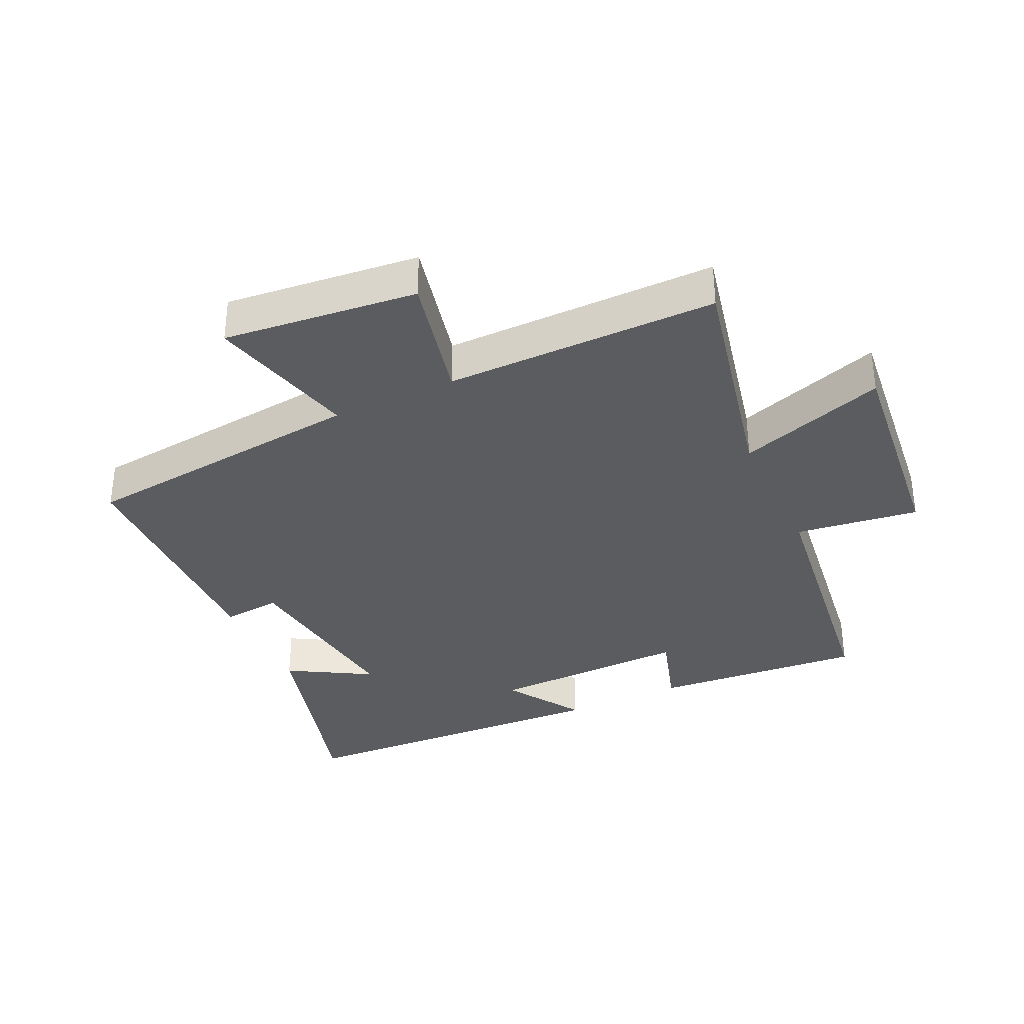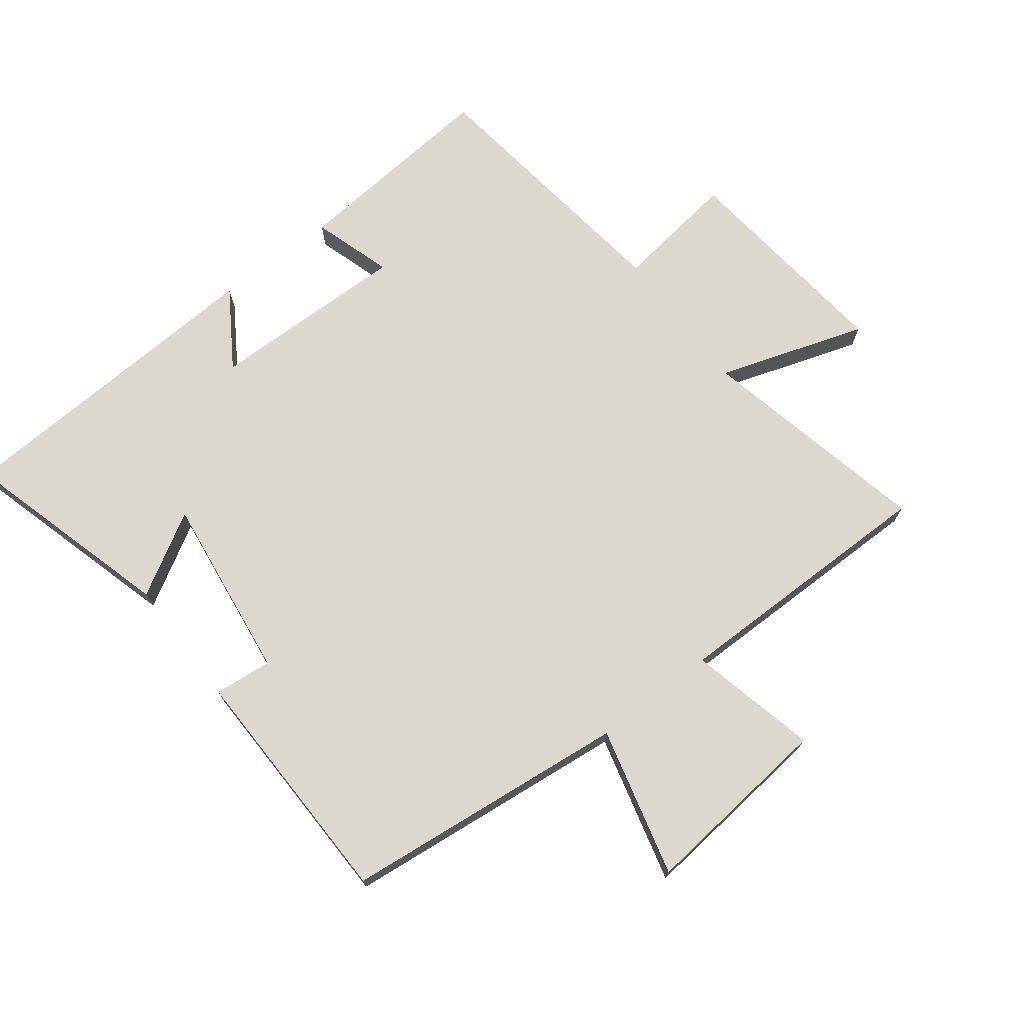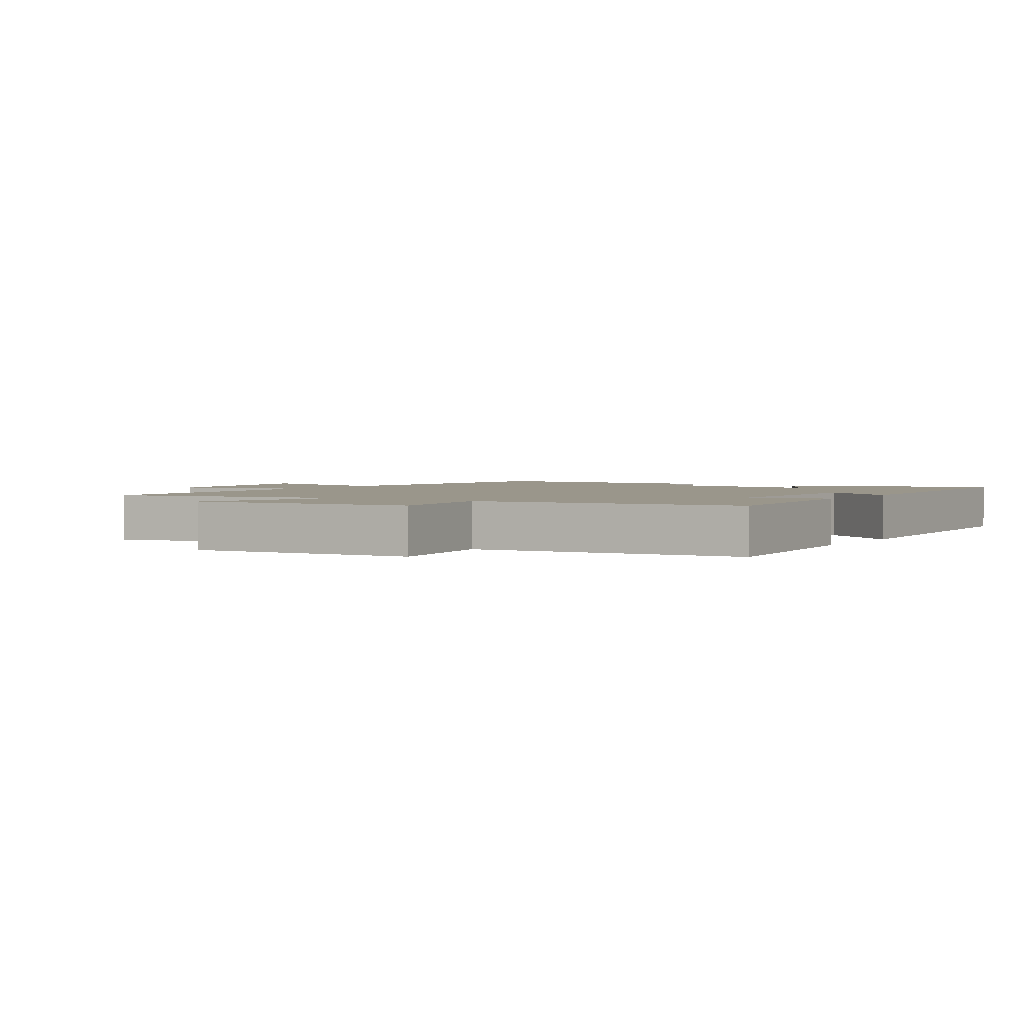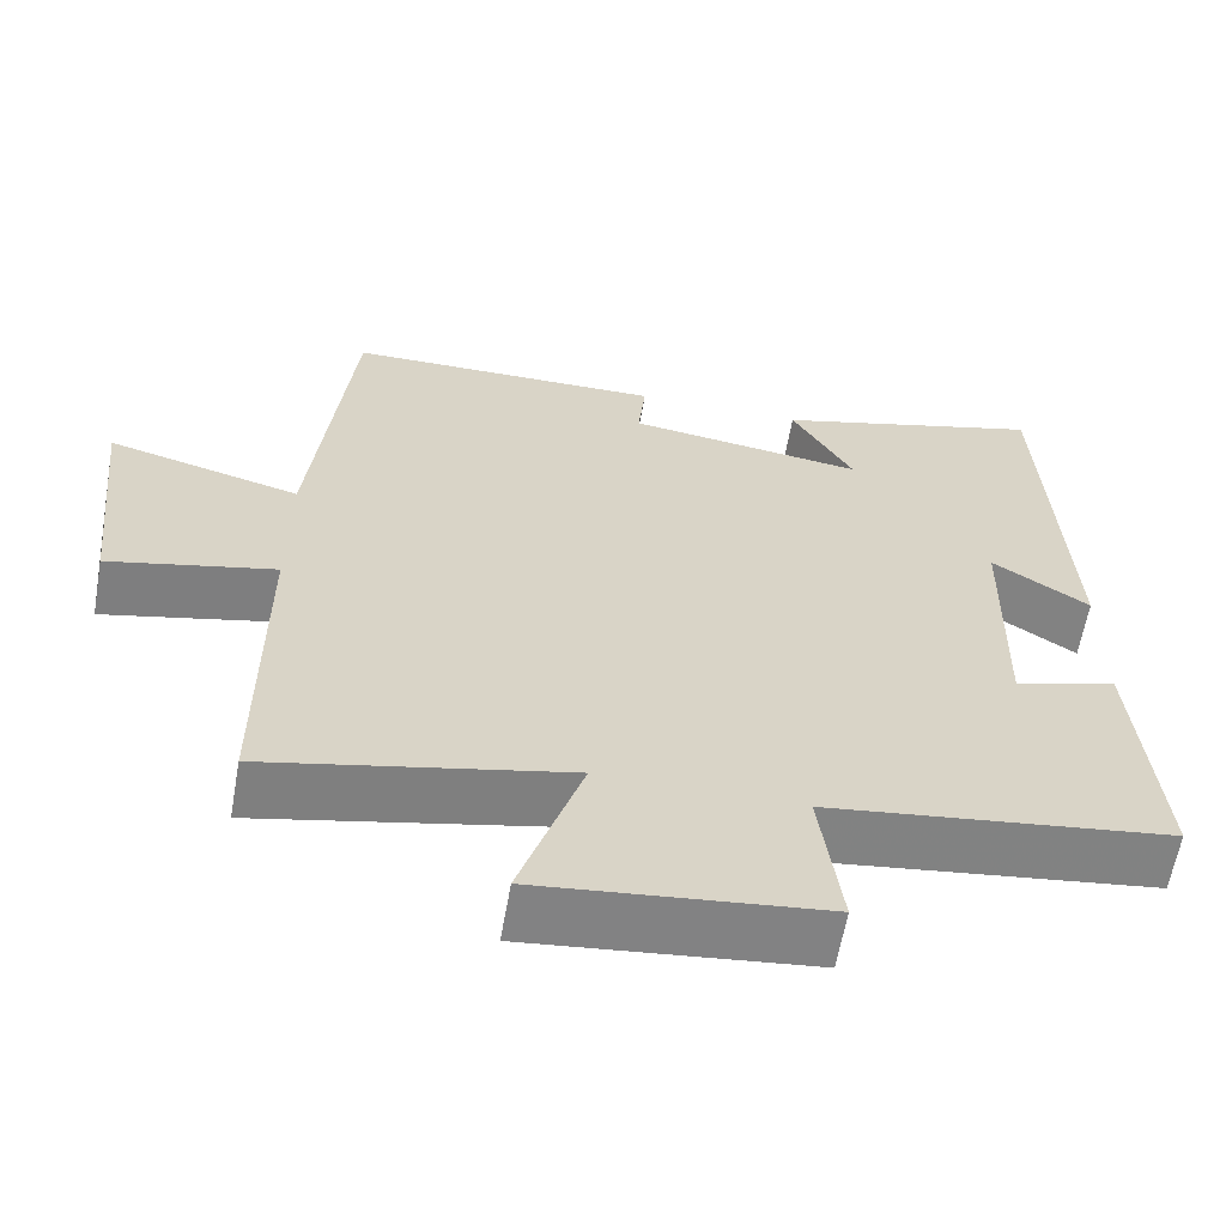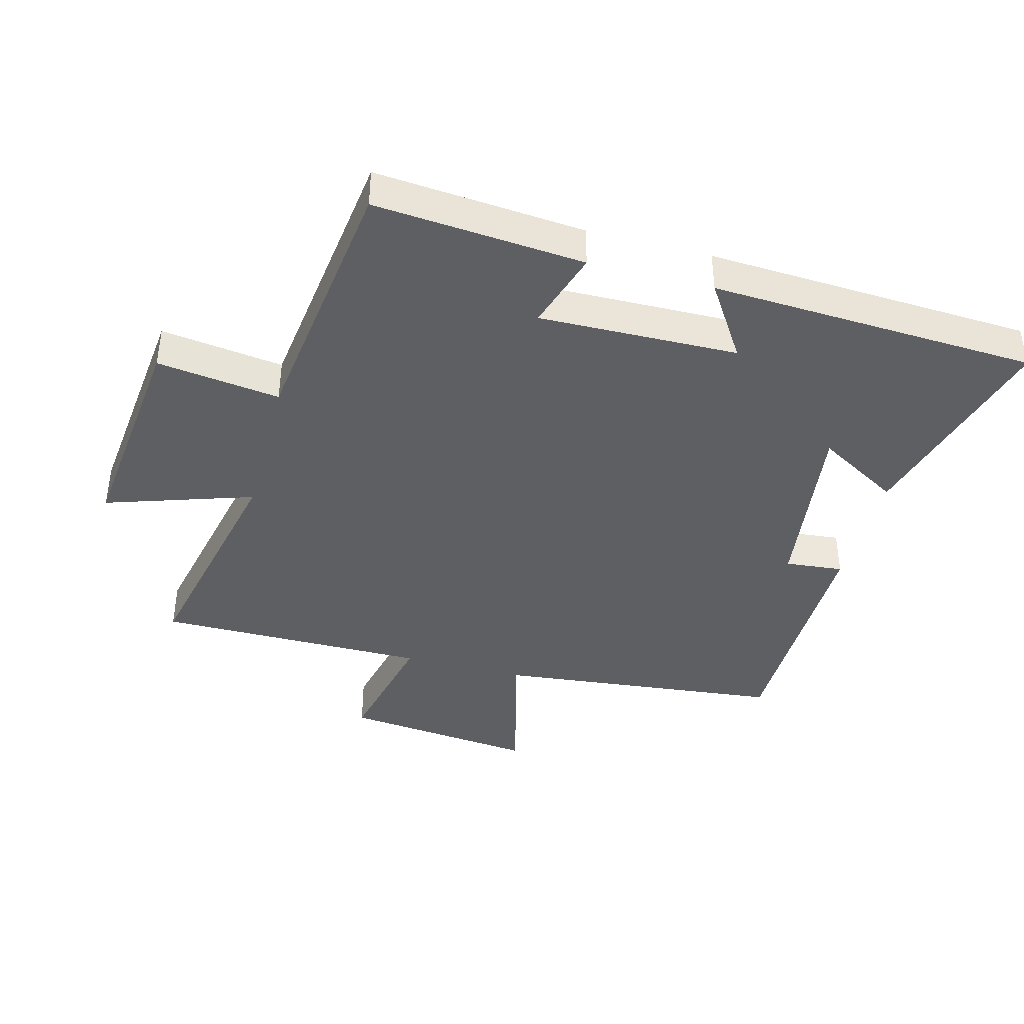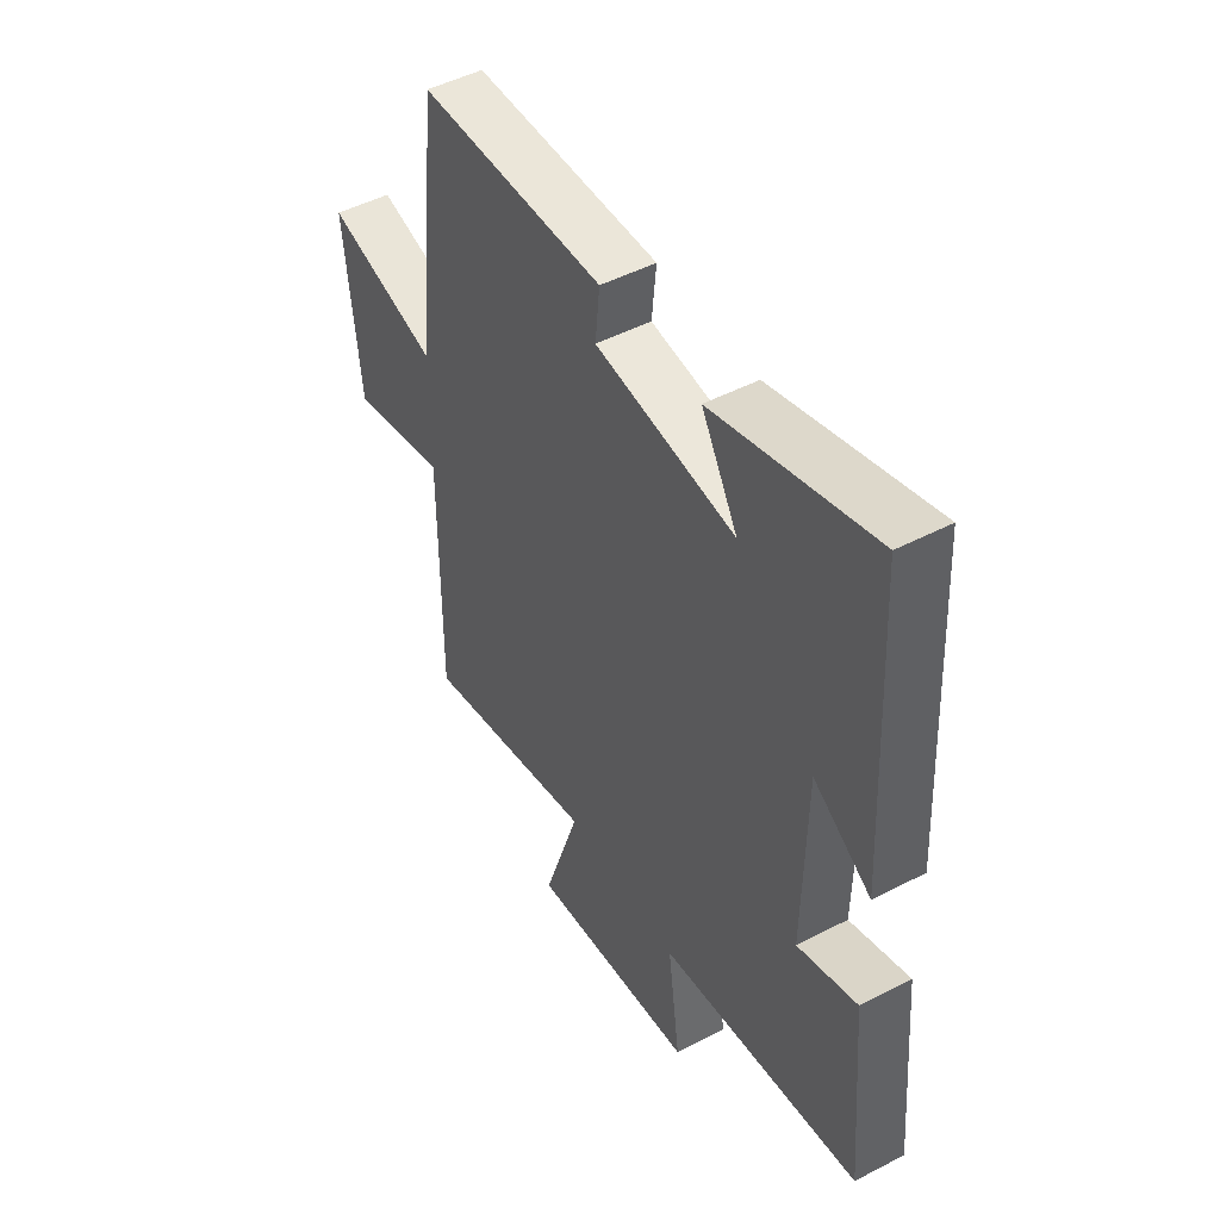
<metadata>
{"format":"obj","ext":"obj","renderer":"f3d","projection":"perspective","resolution":1024,"background":"white","views":[{"elev":-34.9,"azim":115.1,"up":"+Y"},{"elev":72.5,"azim":52.5,"up":"+Y"},{"elev":2.3,"azim":-146.9,"up":"+Y"},{"elev":-61.5,"azim":170.0,"up":"+Z"},{"elev":-40.8,"azim":-104.8,"up":"+Y"},{"elev":48.3,"azim":-120.2,"up":"+Z"}]}
</metadata>
<code>
v -0.474 0.07 0.593
v -0.141 0.07 0.5
v -0.216 0.07 0.371
v 0.074 0.07 0.409
v 0.065 0.07 0.5
v 0.452 0.07 0.494
v 0.5 0.07 0.044
v 0.734 0.07 0.104
v 0.702 0.07 -0.2
v 0.5 0.07 -0.154
v 0.501 0.07 -0.58
v 0.136 0.07 -0.5
v 0.212 0.07 -0.731
v -0.134 0.07 -0.693
v -0.108 0.07 -0.5
v -0.528 0.07 -0.445
v -0.5 0.07 -0.116
v -0.375 0.07 -0.155
v -0.381 0.07 0.157
v -0.5 0.07 0.08
v -0.474 0 0.593
v -0.141 0 0.5
v -0.216 0 0.371
v 0.074 0 0.409
v 0.065 0 0.5
v 0.452 0 0.494
v 0.5 0 0.044
v 0.734 0 0.104
v 0.702 0 -0.2
v 0.5 0 -0.154
v 0.501 0 -0.58
v 0.136 0 -0.5
v 0.212 0 -0.731
v -0.134 0 -0.693
v -0.108 0 -0.5
v -0.528 0 -0.445
v -0.5 0 -0.116
v -0.375 0 -0.155
v -0.381 0 0.157
v -0.5 0 0.08
f 19 20 1 2
f 15 16 17 18
f 15 18 19
f 12 13 14 15
f 12 15 19
f 10 11 12 19
f 7 8 9 10
f 4 5 6 7
f 3 4 7 10
f 19 2 3
f 3 10 19
f 22 21 40 39
f 38 37 36 35
f 39 38 35
f 35 34 33 32
f 39 35 32
f 39 32 31 30
f 30 29 28 27
f 27 26 25 24
f 30 27 24 23
f 23 22 39
f 39 30 23
f 1 21 22 2
f 2 22 23 3
f 3 23 24 4
f 4 24 25 5
f 5 25 26 6
f 6 26 27 7
f 7 27 28 8
f 8 28 29 9
f 9 29 30 10
f 10 30 31 11
f 11 31 32 12
f 12 32 33 13
f 13 33 34 14
f 14 34 35 15
f 15 35 36 16
f 16 36 37 17
f 17 37 38 18
f 18 38 39 19
f 19 39 40 20
f 20 40 21 1

</code>
